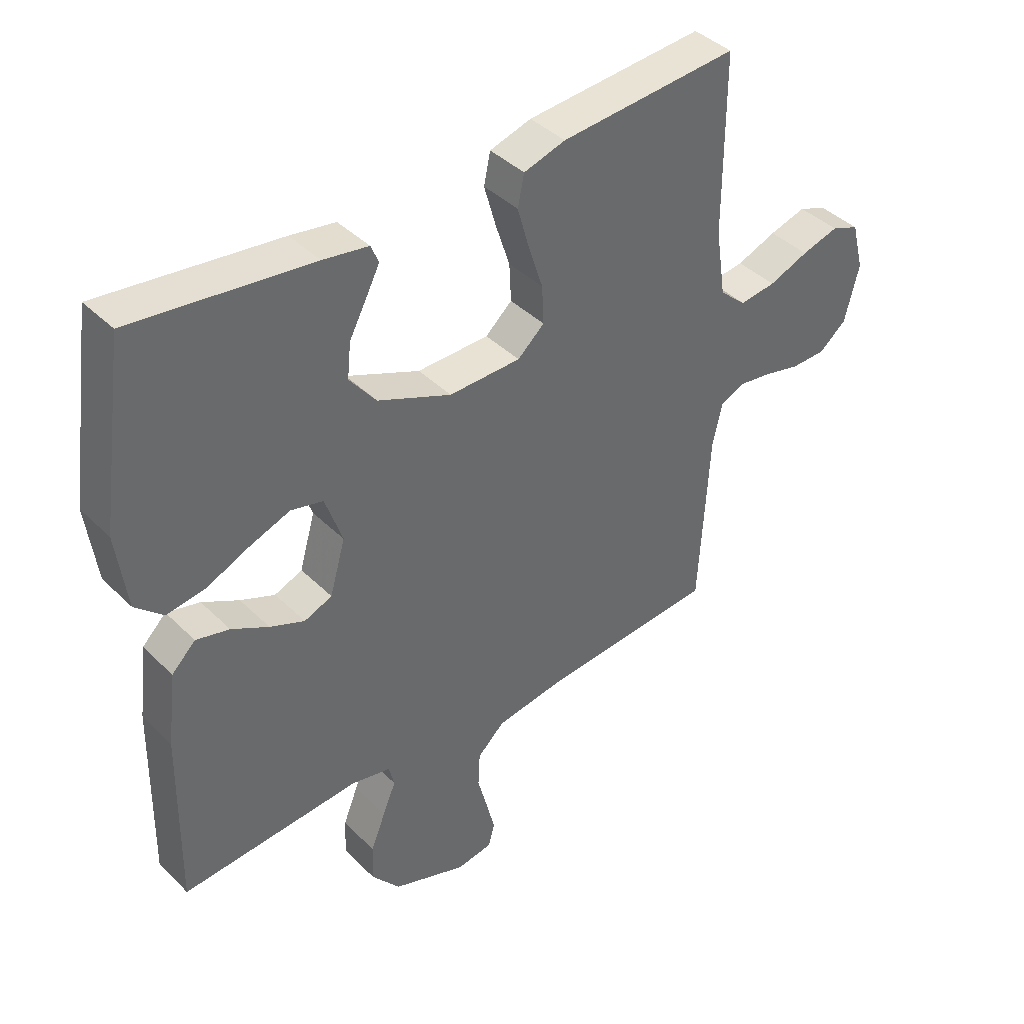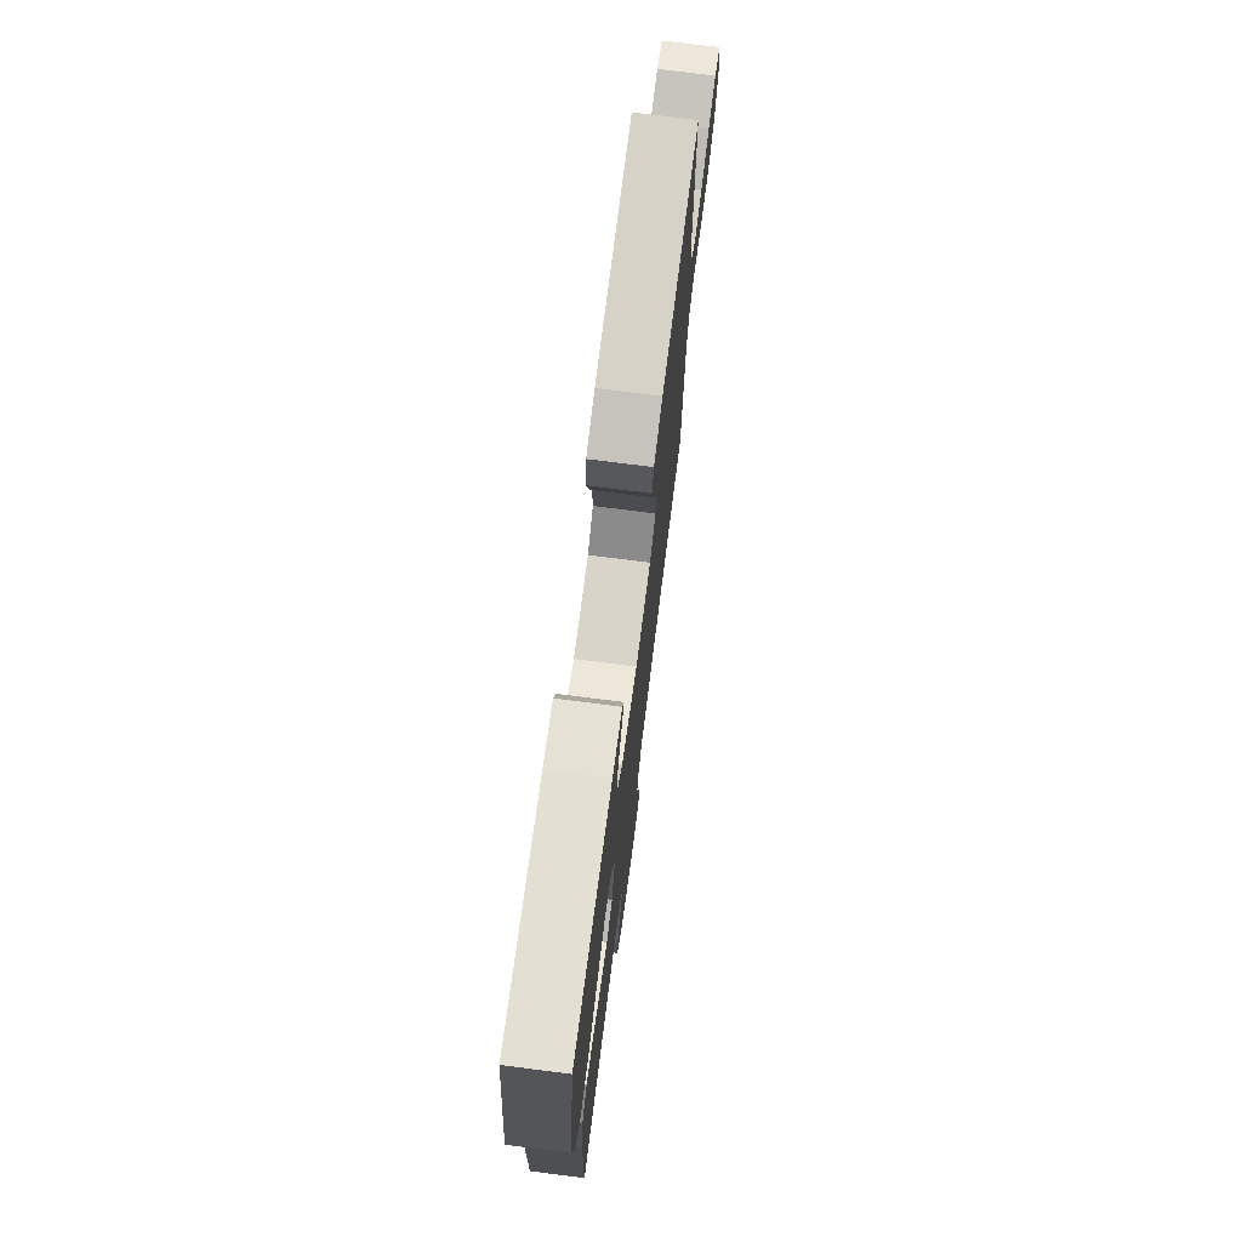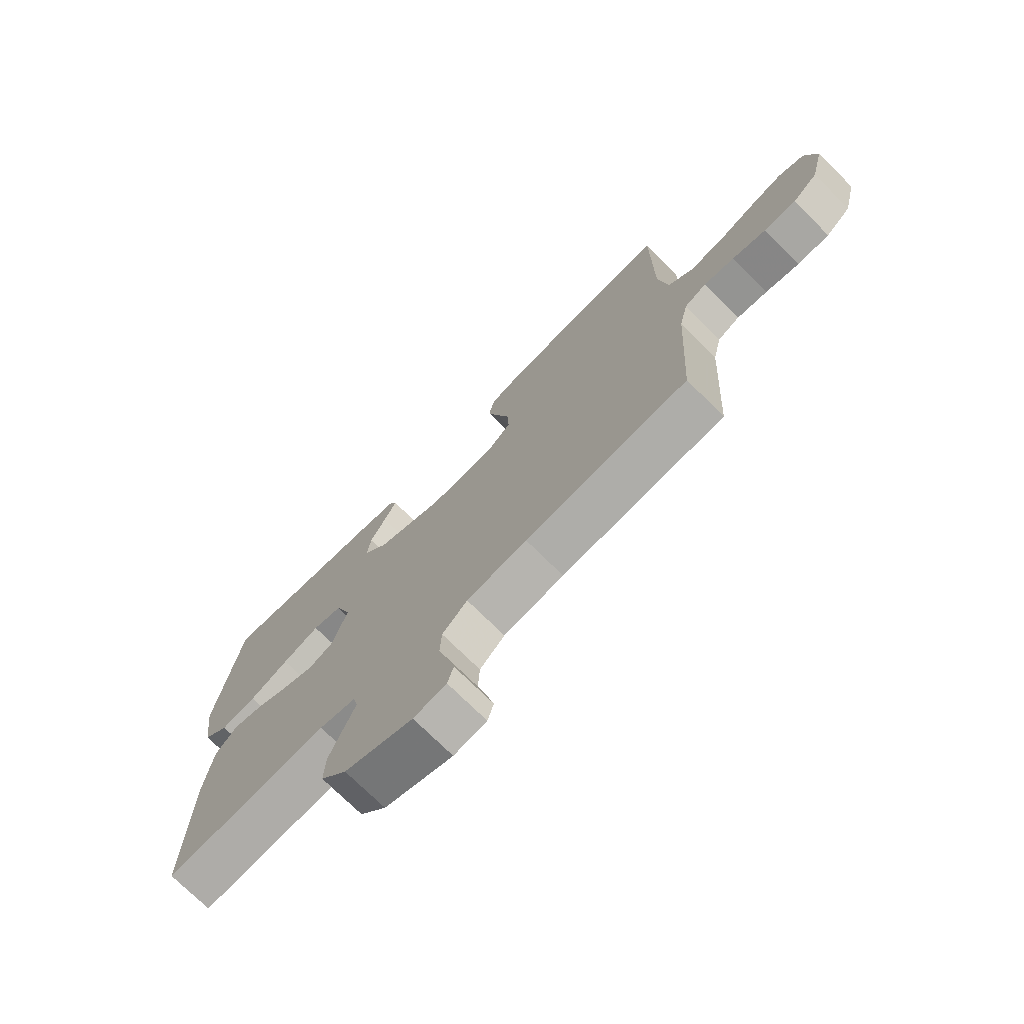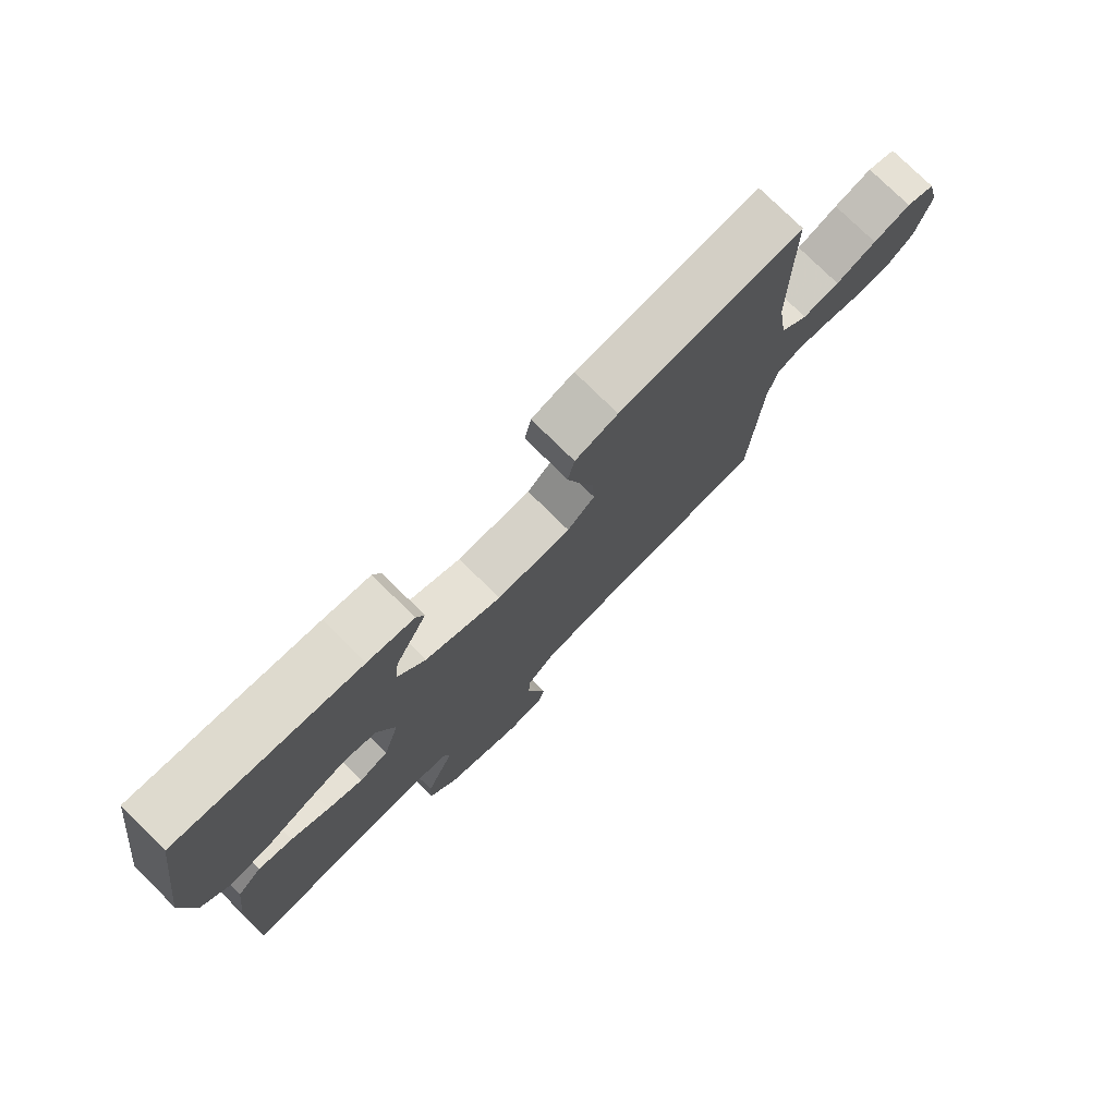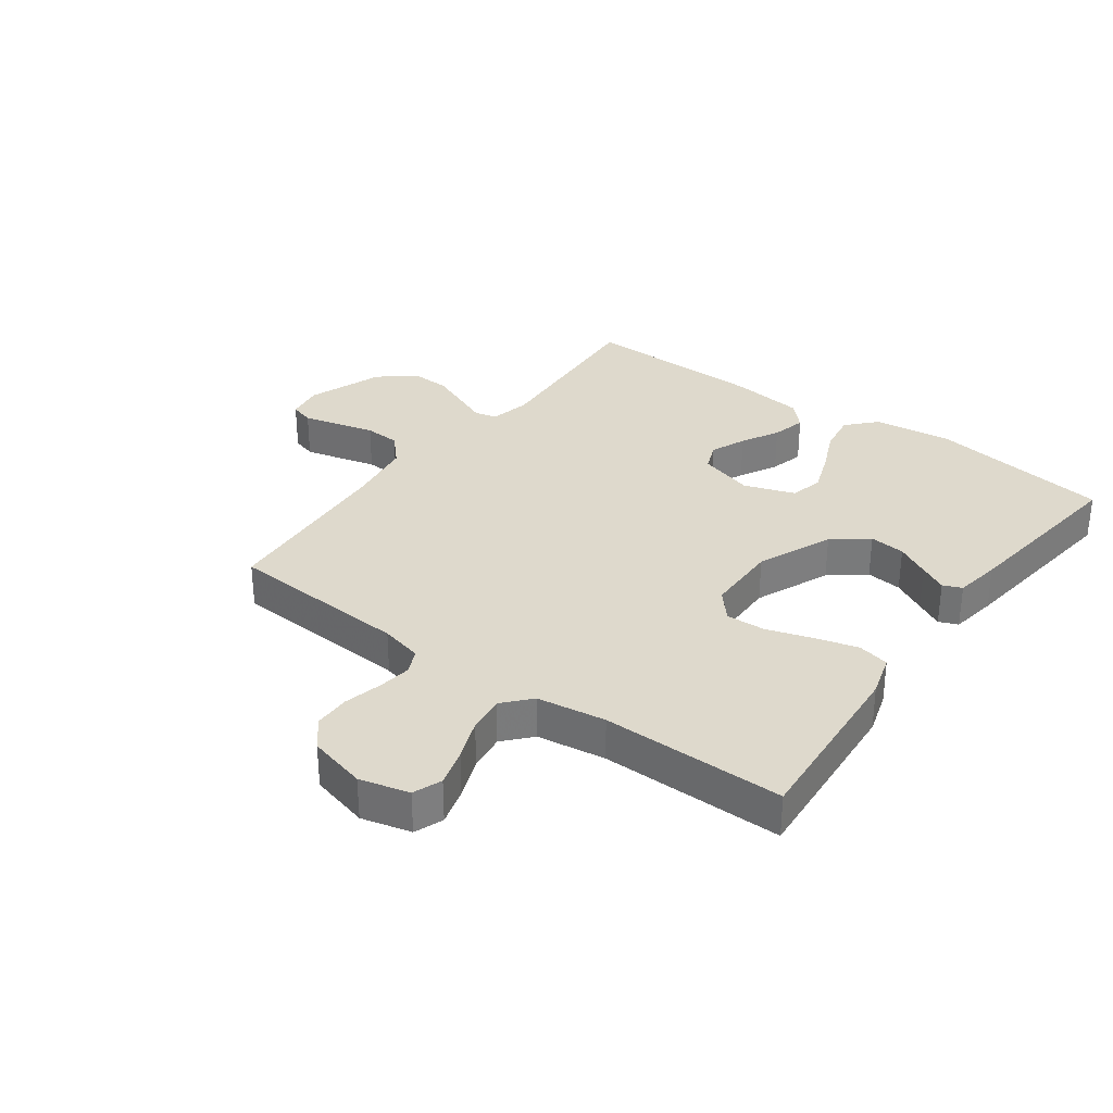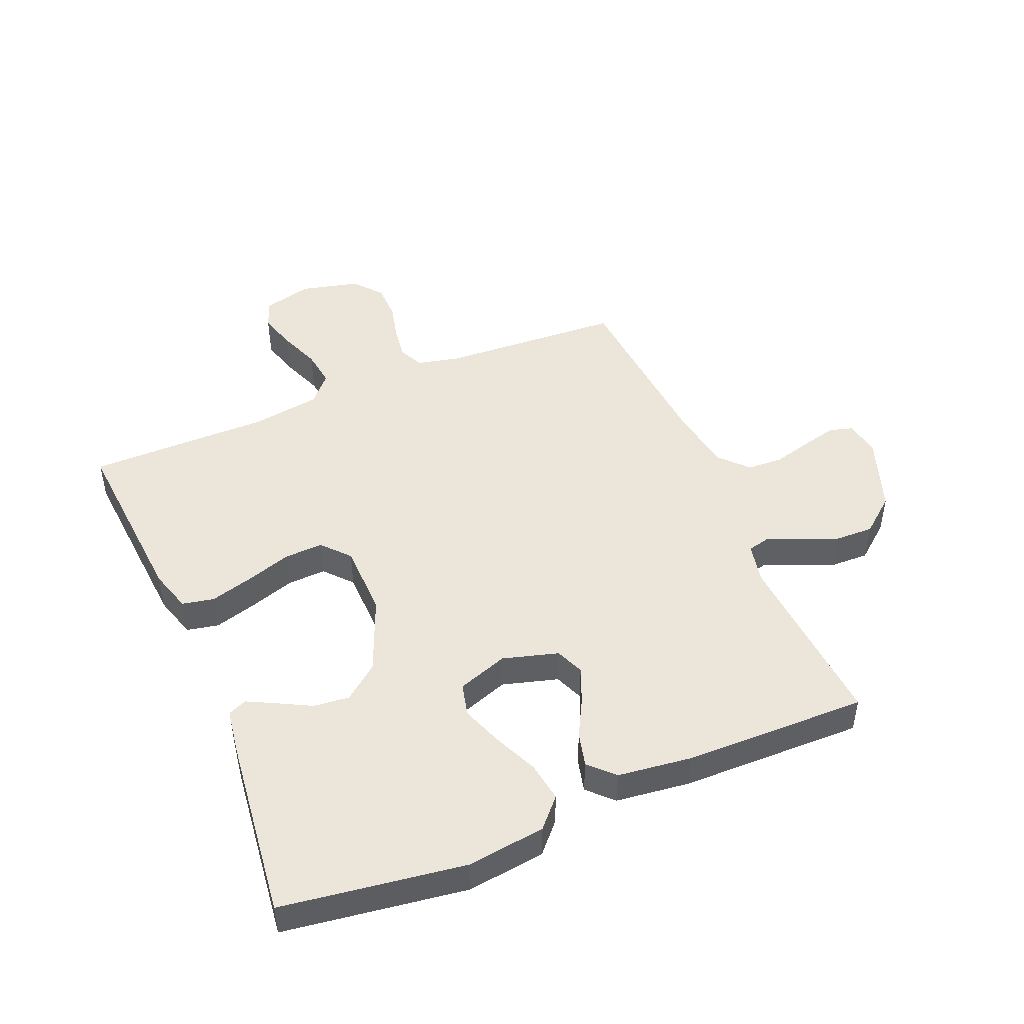
<metadata>
{"format":"obj","ext":"obj","renderer":"f3d","projection":"perspective","resolution":1024,"background":"white","views":[{"elev":40.5,"azim":140.0,"up":"+Z"},{"elev":73.9,"azim":97.3,"up":"+Z"},{"elev":-73.7,"azim":-134.8,"up":"+Z"},{"elev":76.8,"azim":134.7,"up":"+Z"},{"elev":32.1,"azim":-53.6,"up":"+Y"},{"elev":47.2,"azim":67.2,"up":"+Y"}]}
</metadata>
<code>
v 0.5 0.07 -0.5
v 0.2 0.07 -0.479
v 0.133 0.07 -0.493
v 0.124 0.07 -0.53
v 0.146 0.07 -0.583
v 0.171 0.07 -0.645
v 0.173 0.07 -0.708
v 0.125 0.07 -0.767
v 0 0.07 -0.812
v -0.06 0.07 -0.802
v -0.071 0.07 -0.763
v -0.057 0.07 -0.706
v -0.04 0.07 -0.642
v -0.043 0.07 -0.583
v -0.089 0.07 -0.54
v -0.2 0.07 -0.523
v -0.5 0.07 -0.5
v -0.517 0.07 -0.2
v -0.533 0.07 -0.131
v -0.573 0.07 -0.112
v -0.629 0.07 -0.12
v -0.691 0.07 -0.135
v -0.75 0.07 -0.134
v -0.796 0.07 -0.096
v -0.82 0.07 0
v -0.799 0.07 0.081
v -0.752 0.07 0.099
v -0.69 0.07 0.081
v -0.623 0.07 0.055
v -0.562 0.07 0.047
v -0.517 0.07 0.087
v -0.5 0.07 0.2
v -0.5 0.07 0.5
v -0.2 0.07 0.477
v -0.13 0.07 0.456
v -0.119 0.07 0.404
v -0.139 0.07 0.333
v -0.163 0.07 0.259
v -0.166 0.07 0.195
v -0.121 0.07 0.155
v 0 0.07 0.153
v 0.124 0.07 0.205
v 0.169 0.07 0.262
v 0.163 0.07 0.321
v 0.134 0.07 0.376
v 0.111 0.07 0.421
v 0.124 0.07 0.452
v 0.2 0.07 0.464
v 0.5 0.07 0.5
v 0.543 0.07 0.2
v 0.526 0.07 0.072
v 0.479 0.07 0.029
v 0.414 0.07 0.039
v 0.342 0.07 0.071
v 0.274 0.07 0.096
v 0.22 0.07 0.083
v 0.191 0.07 0
v 0.217 0.07 -0.091
v 0.264 0.07 -0.11
v 0.322 0.07 -0.086
v 0.384 0.07 -0.053
v 0.44 0.07 -0.039
v 0.48 0.07 -0.078
v 0.495 0.07 -0.2
v 0.5 0 -0.5
v 0.2 0 -0.479
v 0.133 0 -0.493
v 0.124 0 -0.53
v 0.146 0 -0.583
v 0.171 0 -0.645
v 0.173 0 -0.708
v 0.125 0 -0.767
v 0 0 -0.812
v -0.06 0 -0.802
v -0.071 0 -0.763
v -0.057 0 -0.706
v -0.04 0 -0.642
v -0.043 0 -0.583
v -0.089 0 -0.54
v -0.2 0 -0.523
v -0.5 0 -0.5
v -0.517 0 -0.2
v -0.533 0 -0.131
v -0.573 0 -0.112
v -0.629 0 -0.12
v -0.691 0 -0.135
v -0.75 0 -0.134
v -0.796 0 -0.096
v -0.82 0 0
v -0.799 0 0.081
v -0.752 0 0.099
v -0.69 0 0.081
v -0.623 0 0.055
v -0.562 0 0.047
v -0.517 0 0.087
v -0.5 0 0.2
v -0.5 0 0.5
v -0.2 0 0.477
v -0.13 0 0.456
v -0.119 0 0.404
v -0.139 0 0.333
v -0.163 0 0.259
v -0.166 0 0.195
v -0.121 0 0.155
v 0 0 0.153
v 0.124 0 0.205
v 0.169 0 0.262
v 0.163 0 0.321
v 0.134 0 0.376
v 0.111 0 0.421
v 0.124 0 0.452
v 0.2 0 0.464
v 0.5 0 0.5
v 0.543 0 0.2
v 0.526 0 0.072
v 0.479 0 0.029
v 0.414 0 0.039
v 0.342 0 0.071
v 0.274 0 0.096
v 0.22 0 0.083
v 0.191 0 0
v 0.217 0 -0.091
v 0.264 0 -0.11
v 0.322 0 -0.086
v 0.384 0 -0.053
v 0.44 0 -0.039
v 0.48 0 -0.078
v 0.495 0 -0.2
f 64 1 2
f 63 64 2
f 62 63 2
f 61 62 2
f 60 61 2
f 59 60 2 3
f 58 59 3
f 57 58 3 4
f 52 53 54
f 51 52 54
f 50 51 54
f 49 50 54
f 48 49 54
f 47 48 54
f 46 47 54
f 45 46 54
f 44 45 54
f 43 44 54 55
f 42 43 55 56
f 36 37 38
f 35 36 38
f 34 35 38
f 33 34 38
f 32 33 38
f 31 32 38 39
f 30 31 39 40
f 27 28 29
f 26 27 29
f 25 26 29
f 24 25 29
f 23 24 29
f 22 23 29
f 21 22 29
f 20 21 29 30
f 30 40 41
f 20 30 41
f 19 20 41
f 16 17 18
f 42 56 57
f 41 42 57
f 19 41 57
f 18 19 57
f 16 18 57
f 15 16 57
f 11 12 13
f 10 11 13
f 9 10 13
f 8 9 13
f 7 8 13
f 6 7 13
f 5 6 13
f 4 5 13
f 14 15 57 4
f 4 13 14
f 66 65 128
f 66 128 127
f 66 127 126
f 66 126 125
f 66 125 124
f 67 66 124 123
f 67 123 122
f 68 67 122 121
f 118 117 116
f 118 116 115
f 118 115 114
f 118 114 113
f 118 113 112
f 118 112 111
f 118 111 110
f 118 110 109
f 118 109 108
f 119 118 108 107
f 120 119 107 106
f 102 101 100
f 102 100 99
f 102 99 98
f 102 98 97
f 102 97 96
f 103 102 96 95
f 104 103 95 94
f 93 92 91
f 93 91 90
f 93 90 89
f 93 89 88
f 93 88 87
f 93 87 86
f 93 86 85
f 94 93 85 84
f 105 104 94
f 105 94 84
f 105 84 83
f 82 81 80
f 121 120 106
f 121 106 105
f 121 105 83
f 121 83 82
f 121 82 80
f 121 80 79
f 77 76 75
f 77 75 74
f 77 74 73
f 77 73 72
f 77 72 71
f 77 71 70
f 77 70 69
f 77 69 68
f 68 121 79 78
f 78 77 68
f 1 65 66 2
f 2 66 67 3
f 3 67 68 4
f 4 68 69 5
f 5 69 70 6
f 6 70 71 7
f 7 71 72 8
f 8 72 73 9
f 9 73 74 10
f 10 74 75 11
f 11 75 76 12
f 12 76 77 13
f 13 77 78 14
f 14 78 79 15
f 15 79 80 16
f 16 80 81 17
f 17 81 82 18
f 18 82 83 19
f 19 83 84 20
f 20 84 85 21
f 21 85 86 22
f 22 86 87 23
f 23 87 88 24
f 24 88 89 25
f 25 89 90 26
f 26 90 91 27
f 27 91 92 28
f 28 92 93 29
f 29 93 94 30
f 30 94 95 31
f 31 95 96 32
f 32 96 97 33
f 33 97 98 34
f 34 98 99 35
f 35 99 100 36
f 36 100 101 37
f 37 101 102 38
f 38 102 103 39
f 39 103 104 40
f 40 104 105 41
f 41 105 106 42
f 42 106 107 43
f 43 107 108 44
f 44 108 109 45
f 45 109 110 46
f 46 110 111 47
f 47 111 112 48
f 48 112 113 49
f 49 113 114 50
f 50 114 115 51
f 51 115 116 52
f 52 116 117 53
f 53 117 118 54
f 54 118 119 55
f 55 119 120 56
f 56 120 121 57
f 57 121 122 58
f 58 122 123 59
f 59 123 124 60
f 60 124 125 61
f 61 125 126 62
f 62 126 127 63
f 63 127 128 64
f 64 128 65 1

</code>
